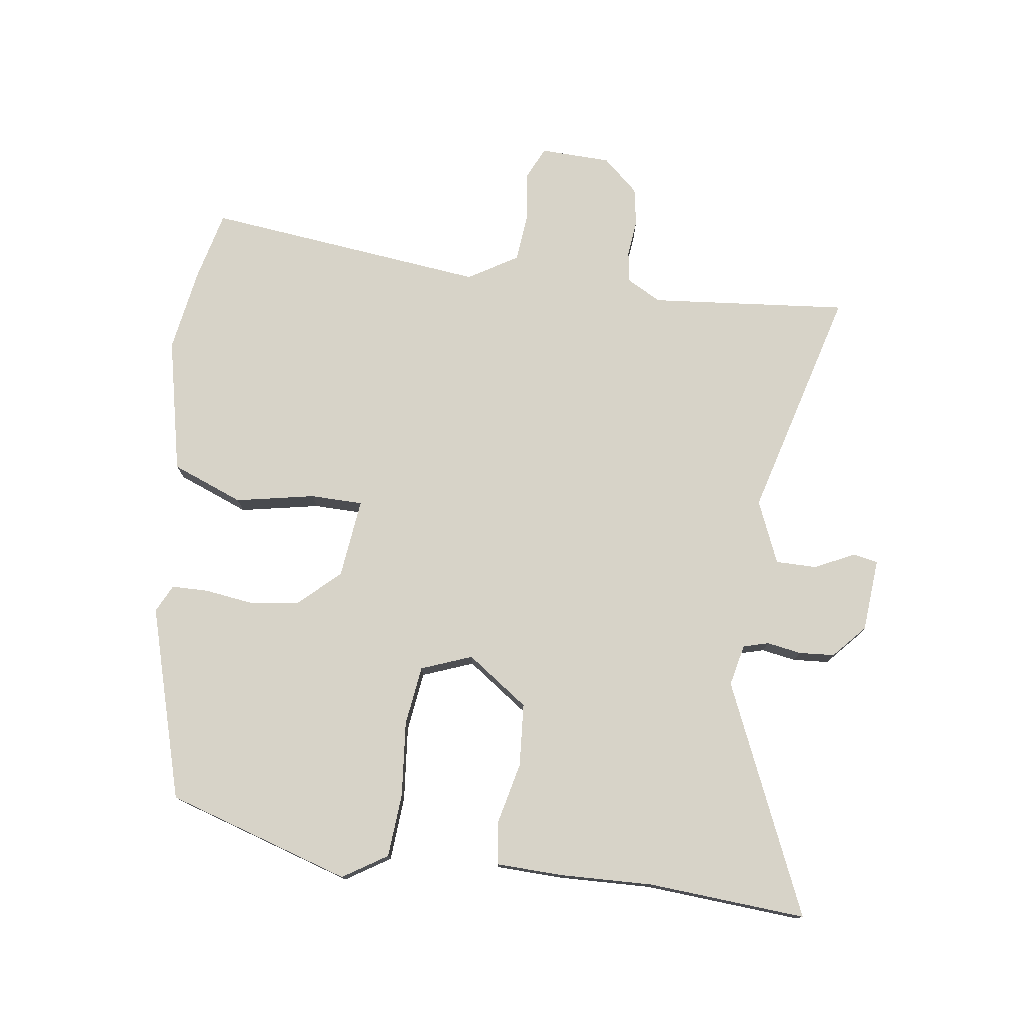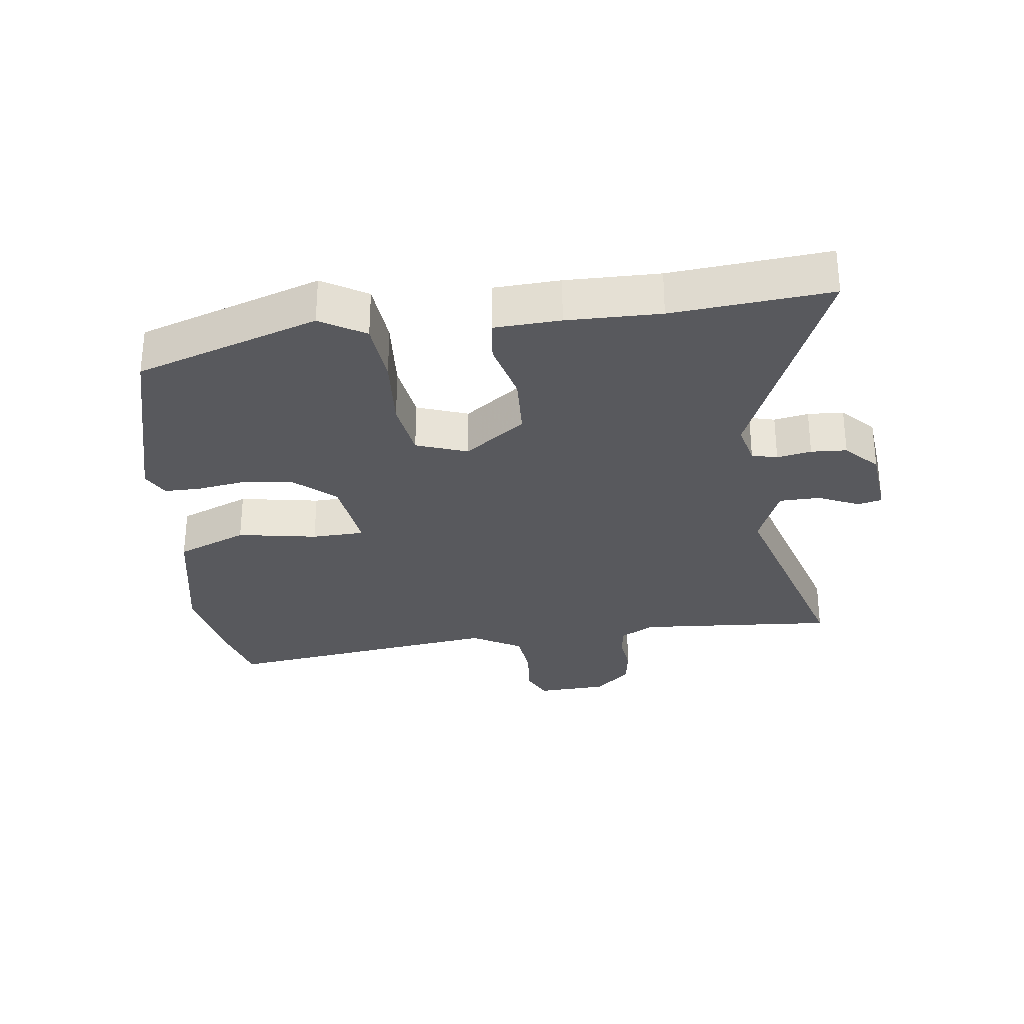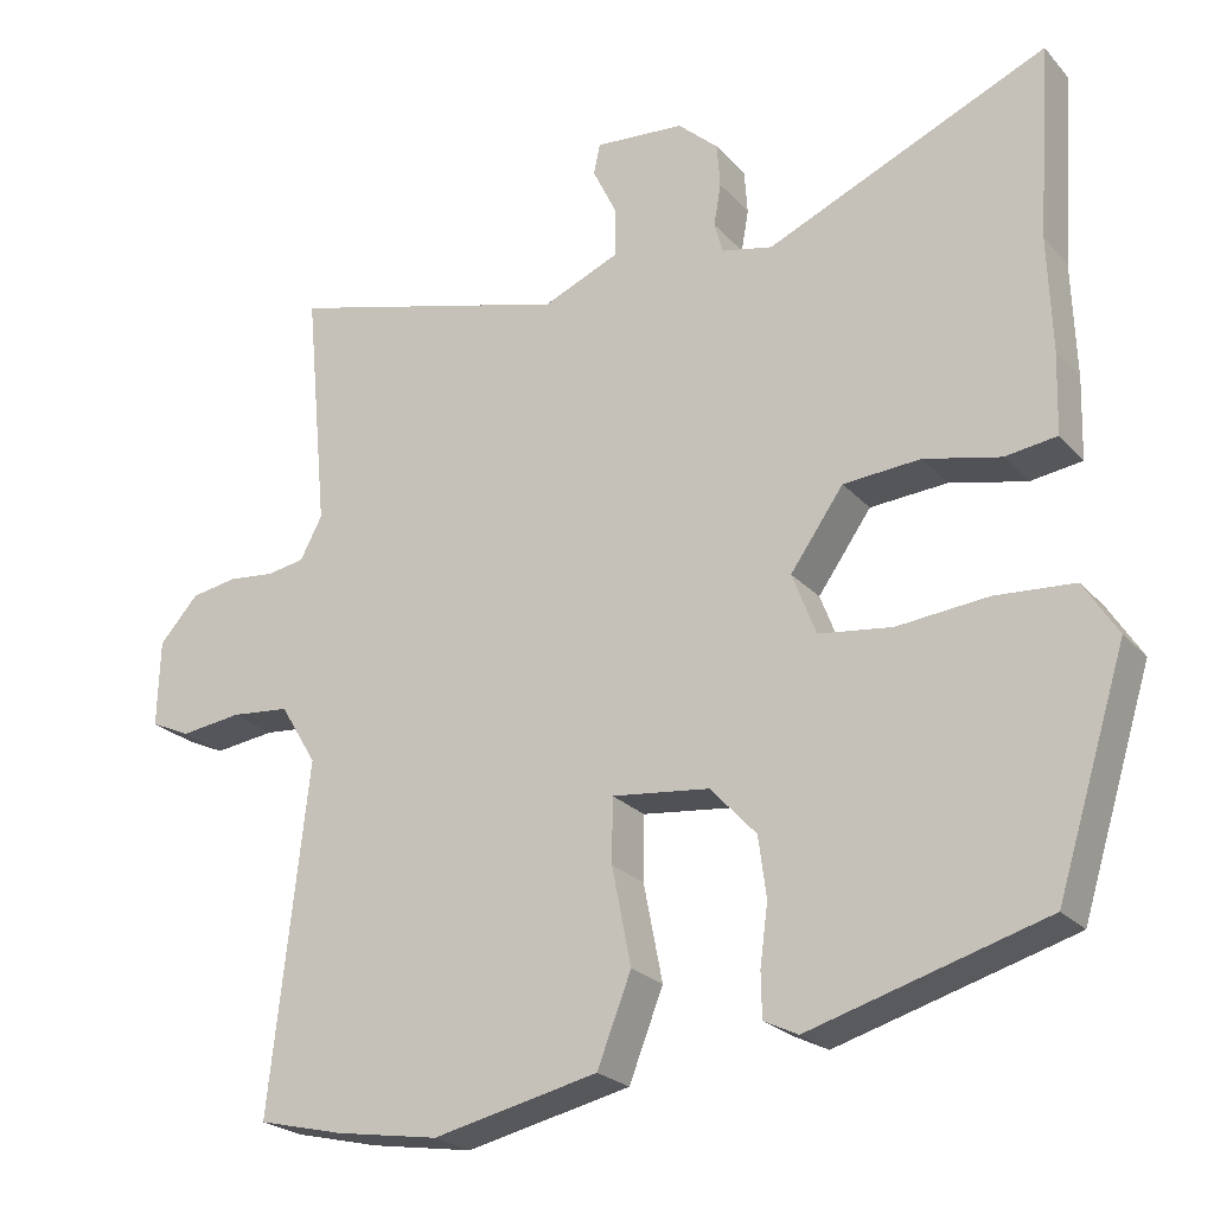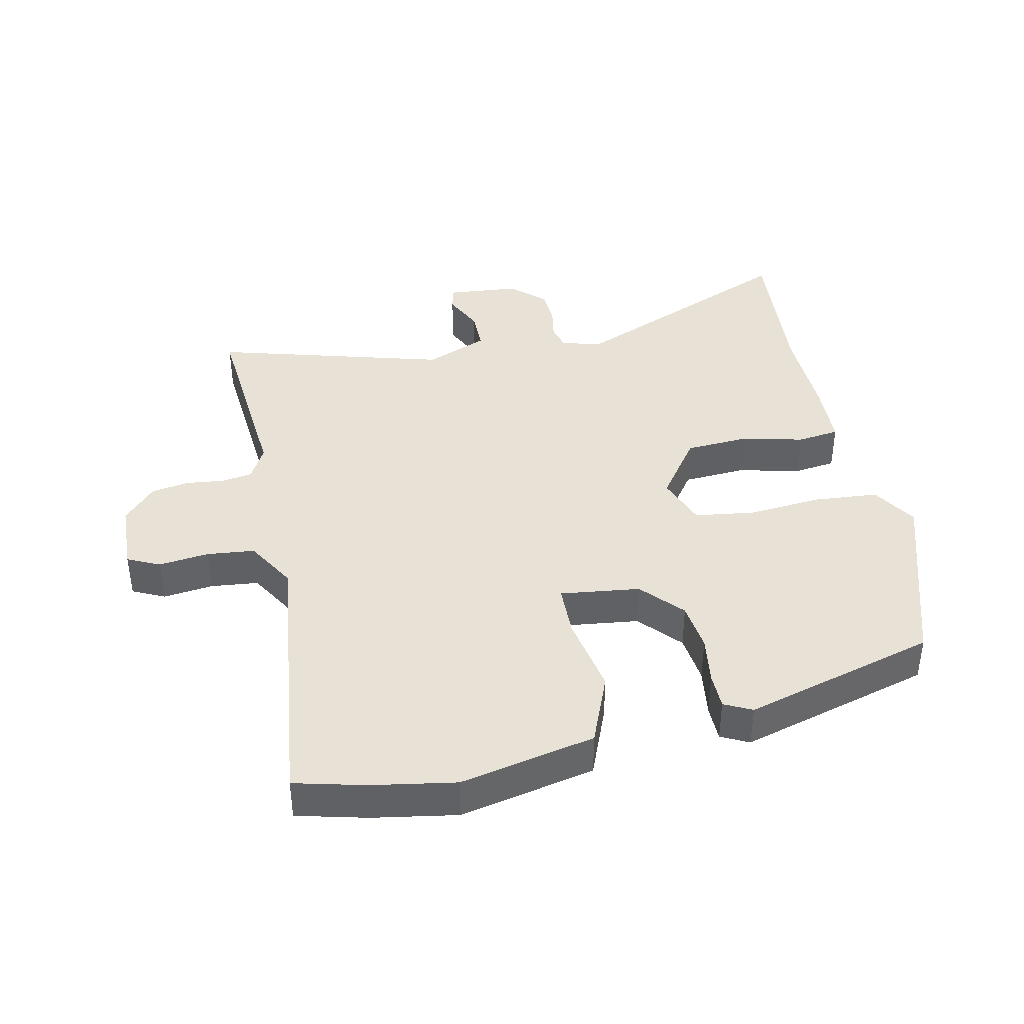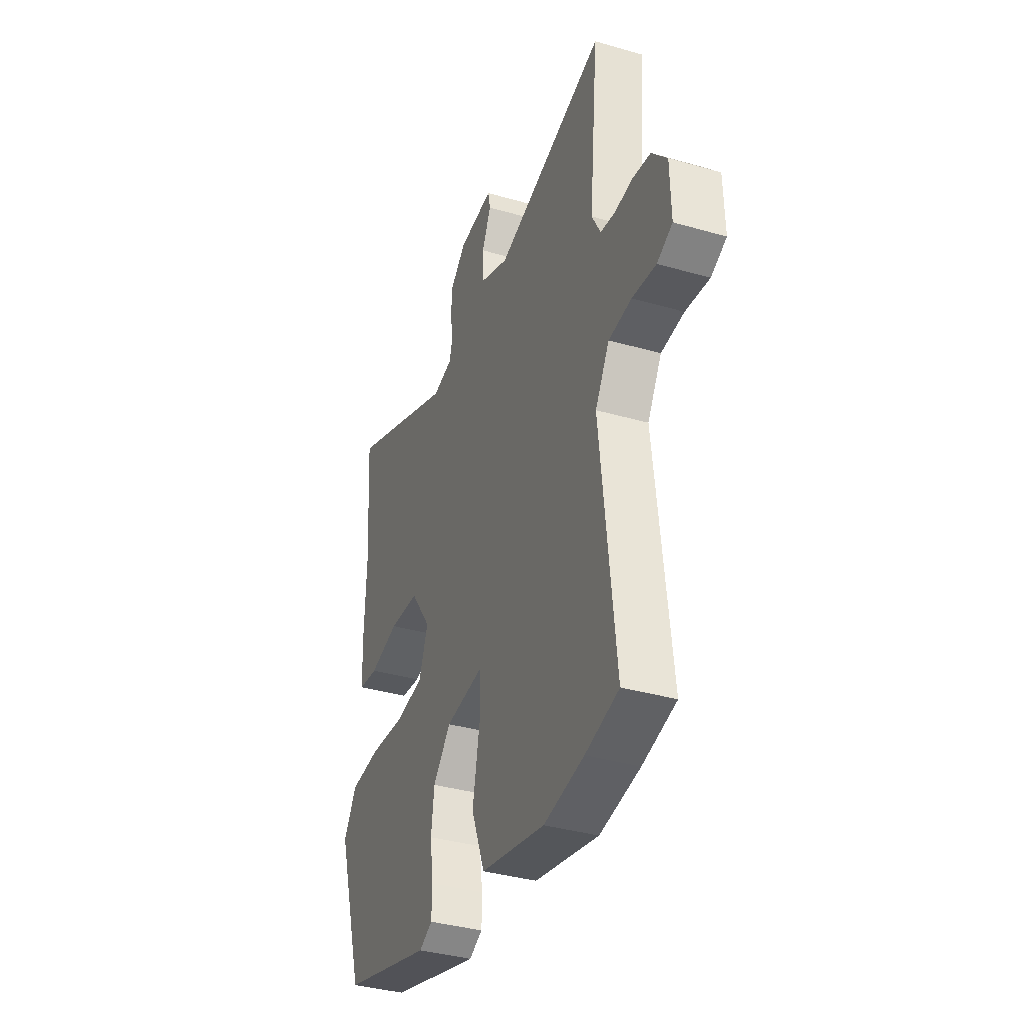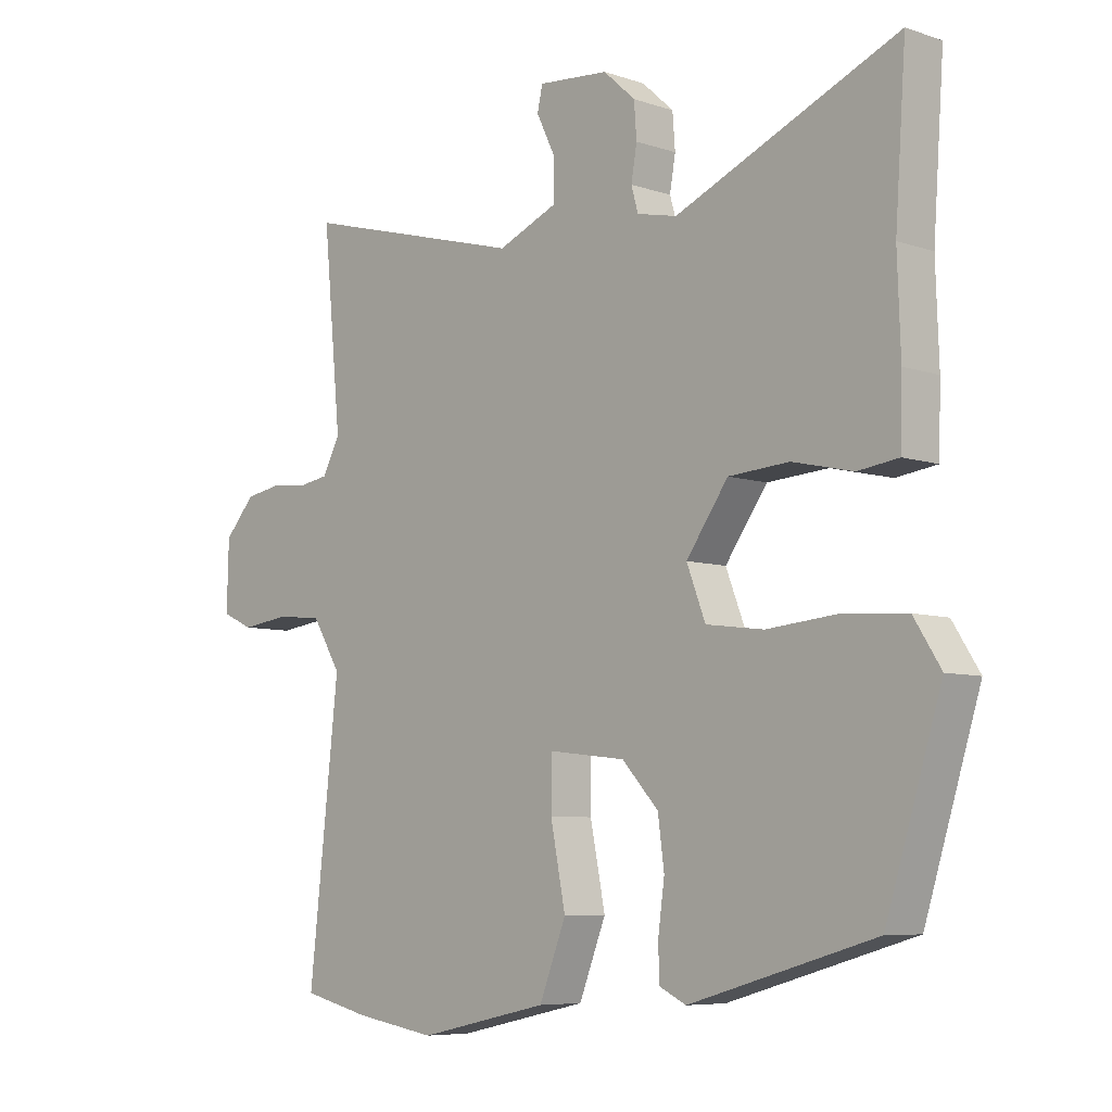
<metadata>
{"format":"obj","ext":"obj","renderer":"f3d","projection":"perspective","resolution":1024,"background":"white","views":[{"elev":76.6,"azim":-82.1,"up":"+Y"},{"elev":-29.9,"azim":-81.5,"up":"+Y"},{"elev":-23.6,"azim":-149.5,"up":"+Z"},{"elev":40.4,"azim":168.5,"up":"+Y"},{"elev":-37.0,"azim":69.6,"up":"+Z"},{"elev":-6.8,"azim":-134.5,"up":"+Z"}]}
</metadata>
<code>
v -0.491 0.07 0.373
v -0.508 0.07 0.617
v -0.154 0.07 0.462
v -0.09 0.07 0.476
v -0.079 0.07 0.515
v -0.088 0.07 0.568
v -0.084 0.07 0.623
v -0.033 0.07 0.669
v 0.08 0.07 0.678
v 0.088 0.07 0.64
v 0.058 0.07 0.578
v 0.058 0.07 0.515
v 0.154 0.07 0.474
v 0.512 0.07 0.571
v 0.483 0.07 0.266
v 0.511 0.07 0.213
v 0.559 0.07 0.205
v 0.617 0.07 0.211
v 0.675 0.07 0.201
v 0.724 0.07 0.146
v 0.727 0.07 0.037
v 0.677 0.07 0.014
v 0.6 0.07 0.024
v 0.526 0.07 0.017
v 0.48 0.07 -0.059
v 0.528 0.07 -0.493
v 0.42 0.07 -0.519
v 0.29 0.07 -0.54
v 0.082 0.07 -0.494
v 0.039 0.07 -0.384
v 0.063 0.07 -0.262
v 0.062 0.07 -0.181
v -0.061 0.07 -0.195
v -0.119 0.07 -0.258
v -0.129 0.07 -0.334
v -0.119 0.07 -0.409
v -0.12 0.07 -0.465
v -0.163 0.07 -0.486
v -0.459 0.07 -0.4
v -0.547 0.07 -0.116
v -0.504 0.07 -0.048
v -0.405 0.07 -0.041
v -0.29 0.07 -0.052
v -0.198 0.07 -0.04
v -0.168 0.07 0.038
v -0.235 0.07 0.133
v -0.332 0.07 0.14
v -0.428 0.07 0.118
v -0.493 0.07 0.127
v -0.496 0.07 0.229
v -0.491 0 0.373
v -0.508 0 0.617
v -0.154 0 0.462
v -0.09 0 0.476
v -0.079 0 0.515
v -0.088 0 0.568
v -0.084 0 0.623
v -0.033 0 0.669
v 0.08 0 0.678
v 0.088 0 0.64
v 0.058 0 0.578
v 0.058 0 0.515
v 0.154 0 0.474
v 0.512 0 0.571
v 0.483 0 0.266
v 0.511 0 0.213
v 0.559 0 0.205
v 0.617 0 0.211
v 0.675 0 0.201
v 0.724 0 0.146
v 0.727 0 0.037
v 0.677 0 0.014
v 0.6 0 0.024
v 0.526 0 0.017
v 0.48 0 -0.059
v 0.528 0 -0.493
v 0.42 0 -0.519
v 0.29 0 -0.54
v 0.082 0 -0.494
v 0.039 0 -0.384
v 0.063 0 -0.262
v 0.062 0 -0.181
v -0.061 0 -0.195
v -0.119 0 -0.258
v -0.129 0 -0.334
v -0.119 0 -0.409
v -0.12 0 -0.465
v -0.163 0 -0.486
v -0.459 0 -0.4
v -0.547 0 -0.116
v -0.504 0 -0.048
v -0.405 0 -0.041
v -0.29 0 -0.052
v -0.198 0 -0.04
v -0.168 0 0.038
v -0.235 0 0.133
v -0.332 0 0.14
v -0.428 0 0.118
v -0.493 0 0.127
v -0.496 0 0.229
f 47 48 49 50
f 46 47 50 1
f 40 41 42 43
f 40 43 44
f 39 40 44
f 38 39 44
f 35 36 37 38
f 34 35 38 44
f 33 34 44 45
f 28 29 30 31
f 28 31 32
f 25 26 27 28
f 25 28 32
f 24 25 32 33
f 20 21 22 23
f 20 23 24
f 17 18 19 20
f 16 17 20 24
f 15 16 24 33
f 13 14 15 33
f 8 9 10 11
f 8 11 12
f 5 6 7 8
f 4 5 8 12
f 46 1 2 3
f 45 46 3 4
f 13 33 45
f 4 12 13 45
f 100 99 98 97
f 51 100 97 96
f 93 92 91 90
f 94 93 90
f 94 90 89
f 94 89 88
f 88 87 86 85
f 94 88 85 84
f 95 94 84 83
f 81 80 79 78
f 82 81 78
f 78 77 76 75
f 82 78 75
f 83 82 75 74
f 73 72 71 70
f 74 73 70
f 70 69 68 67
f 74 70 67 66
f 83 74 66 65
f 83 65 64 63
f 61 60 59 58
f 62 61 58
f 58 57 56 55
f 62 58 55 54
f 53 52 51 96
f 54 53 96 95
f 95 83 63
f 95 63 62 54
f 1 51 52 2
f 2 52 53 3
f 3 53 54 4
f 4 54 55 5
f 5 55 56 6
f 6 56 57 7
f 7 57 58 8
f 8 58 59 9
f 9 59 60 10
f 10 60 61 11
f 11 61 62 12
f 12 62 63 13
f 13 63 64 14
f 14 64 65 15
f 15 65 66 16
f 16 66 67 17
f 17 67 68 18
f 18 68 69 19
f 19 69 70 20
f 20 70 71 21
f 21 71 72 22
f 22 72 73 23
f 23 73 74 24
f 24 74 75 25
f 25 75 76 26
f 26 76 77 27
f 27 77 78 28
f 28 78 79 29
f 29 79 80 30
f 30 80 81 31
f 31 81 82 32
f 32 82 83 33
f 33 83 84 34
f 34 84 85 35
f 35 85 86 36
f 36 86 87 37
f 37 87 88 38
f 38 88 89 39
f 39 89 90 40
f 40 90 91 41
f 41 91 92 42
f 42 92 93 43
f 43 93 94 44
f 44 94 95 45
f 45 95 96 46
f 46 96 97 47
f 47 97 98 48
f 48 98 99 49
f 49 99 100 50
f 50 100 51 1

</code>
